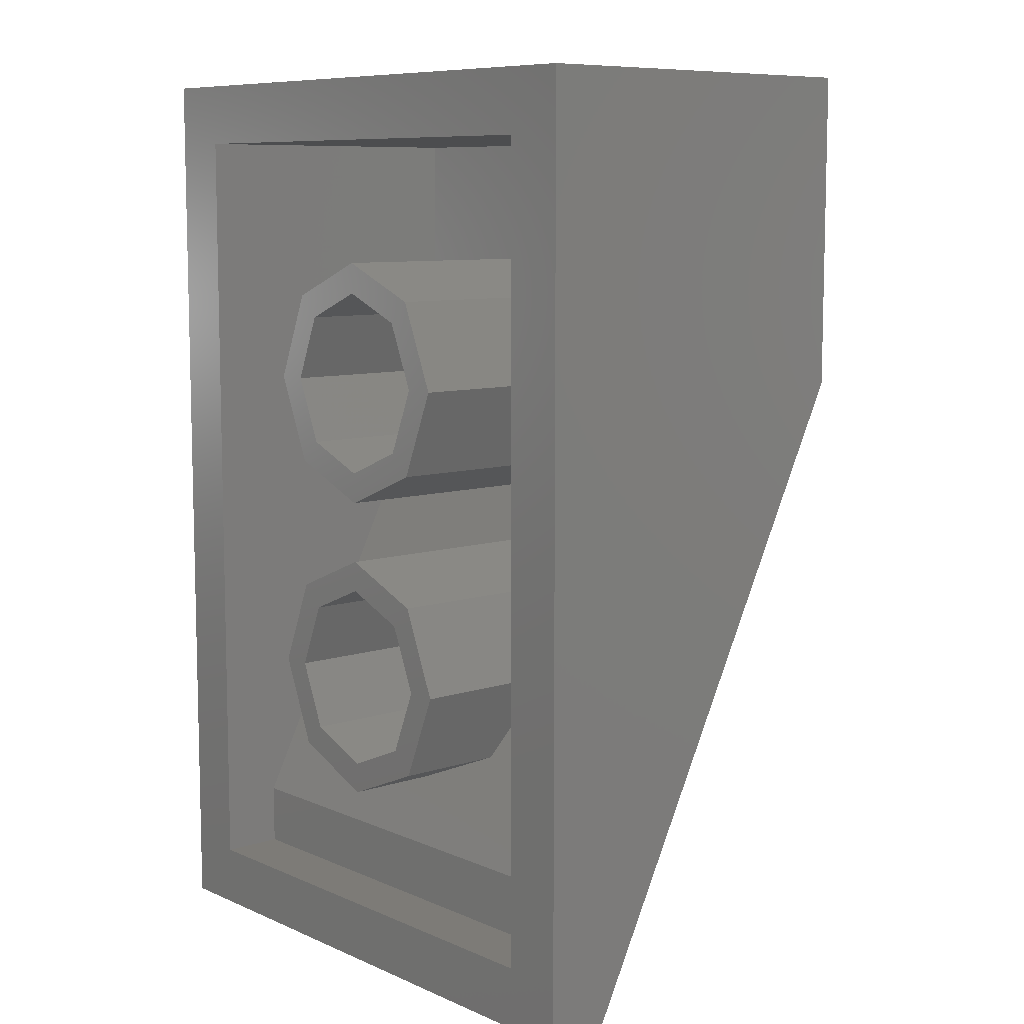
<metadata>
{"format":"stl","ext":"stl","renderer":"f3d","projection":"perspective","resolution":1024,"background":"white","views":[{"elev":8.7,"azim":-131.0,"up":"+Z"}]}
</metadata>
<code>
# stl→obj: 439 verts, 784 faces
v 0.8 0 0.4
v 0.8 0 -0.4
v 0.8 0.8 -2
v -0.8 0.8 -2
v -0.8 0 -0.4
v -0.8 0 0.4
v 0 0.72 -1.52
v -0.2263 0.6731 -1.426
v -0.2263 0.72 -1.426
v 0.2263 0.6731 -1.426
v 0.2263 0.72 -1.426
v 0.1697 0.68 -1.37
v 0 0.68 -1.44
v 0.1697 0.6449 -1.37
v -0.1697 0.68 -1.37
v -0.1697 0.6449 -1.37
v 0.8 0.96 0.4
v 0.64 0.96 0.24
v -0.64 0.96 0.24
v -0.8 0.96 0.4
v -0.64 0.96 -1.84
v -0.8 0.96 -2
v 0.64 0.96 -1.84
v 0.8 0.96 -2
v 0.64 0.8 -1.84
v 0.64 0.8 -1.68
v 0.64 0.16 -0.4
v 0.64 0.16 0.24
v -0.64 0.8 -1.68
v -0.64 0.8 -1.84
v -0.64 0.16 0.24
v -0.64 0.16 -0.4
v 0.24 0.96 -0.4
v 0.32 0.96 -0.4
v 0.2263 0.96 -0.6263
v 0.1697 0.96 -0.5697
v 0 0.96 -0.72
v 0 0.96 -0.64
v -0.2263 0.96 -0.6263
v -0.1697 0.96 -0.5697
v -0.32 0.96 -0.4
v -0.24 0.96 -0.4
v -0.2263 0.96 -0.1737
v -0.1697 0.96 -0.2303
v -0 0.96 -0.08
v -0 0.96 -0.16
v 0.2263 0.96 -0.1737
v 0.1697 0.96 -0.2303
v 0.32 0.32 -0.4
v 0.2263 0.32 -0.6263
v 0 0.32 -0.72
v -0.2263 0.32 -0.6263
v -0.32 0.32 -0.4
v -0.2263 0.32 -0.1737
v -0 0.32 -0.08
v 0.2263 0.32 -0.1737
v 0.24 0.32 -0.4
v 0.1697 0.32 -0.5697
v 0 0.32 -0.64
v -0.1697 0.32 -0.5697
v -0.24 0.32 -0.4
v -0.1697 0.32 -0.2303
v -0 0.32 -0.16
v 0.1697 0.32 -0.2303
v 0.32 0.16 -0.4
v 0.2956 0.32 -0.2775
v 0.2956 0.16 -0.2775
v 0.2263 0.16 -0.1737
v 0.1225 0.32 -0.1044
v 0.1225 0.16 -0.1044
v -0 0.16 -0.08
v -0.1225 0.32 -0.1044
v -0.1225 0.16 -0.1044
v -0.2263 0.16 -0.1737
v -0.2956 0.32 -0.2775
v -0.2956 0.16 -0.2775
v -0.32 0.16 -0.4
v -0.24 0.16 -0.4
v -0.24 0.28 -0.4
v -0.2217 0.28 -0.3082
v -0.2217 0.16 -0.3082
v -0.1697 0.28 -0.2303
v -0.1697 0.16 -0.2303
v -0.09184 0.28 -0.1783
v -0.09184 0.16 -0.1783
v -0 0.28 -0.16
v -0 0.16 -0.16
v 0.09184 0.28 -0.1783
v 0.09184 0.16 -0.1783
v 0.1697 0.28 -0.2303
v 0.1697 0.16 -0.2303
v 0.2217 0.28 -0.3082
v 0.2217 0.16 -0.3082
v 0.24 0.28 -0.4
v 0.24 0.16 -0.4
v 0.2217 0.32 -0.4918
v 0.2217 0.28 -0.4918
v 0.1697 0.28 -0.5697
v 0.09184 0.32 -0.6217
v 0.09184 0.28 -0.6217
v 0 0.28 -0.64
v -0.09184 0.32 -0.6217
v -0.09184 0.28 -0.6217
v -0.1697 0.28 -0.5697
v -0.2217 0.32 -0.4918
v -0.2217 0.28 -0.4918
v -0.2217 0.32 -0.3082
v -0.09184 0.32 -0.1783
v 0.09184 0.32 -0.1783
v 0.2217 0.32 -0.3082
v 0.24 0.96 -1.2
v 0.32 0.96 -1.2
v 0.2263 0.96 -1.426
v 0.1697 0.96 -1.37
v 0 0.96 -1.52
v 0 0.96 -1.44
v -0.2263 0.96 -1.426
v -0.1697 0.96 -1.37
v -0.32 0.96 -1.2
v -0.24 0.96 -1.2
v -0.2263 0.96 -0.9737
v -0.1697 0.96 -1.03
v -0 0.96 -0.88
v -0 0.96 -0.96
v 0.2263 0.96 -0.9737
v 0.1697 0.96 -1.03
v 0.32 0.72 -1.2
v -0.32 0.72 -1.2
v -0.2263 0.72 -0.9737
v -0 0.72 -0.88
v 0.2263 0.72 -0.9737
v 0.24 0.72 -1.2
v 0.1697 0.72 -1.37
v 0 0.72 -1.44
v -0.1697 0.72 -1.37
v -0.24 0.72 -1.2
v -0.1697 0.72 -1.03
v -0 0.72 -0.96
v 0.1697 0.72 -1.03
v -0.32 0.56 -1.2
v -0.2263 0.4469 -0.9737
v 0 0.4 -0.88
v 0 0.72 -0.88
v 0.2263 0.4469 -0.9737
v 0.32 0.56 -1.2
v 0.24 0.68 -1.2
v 0.24 0.56 -1.2
v 0.1697 0.68 -1.03
v 0.1697 0.4751 -1.03
v 0 0.68 -0.96
v 0 0.44 -0.96
v -0.1697 0.4751 -1.03
v -0.1697 0.68 -1.03
v -0.24 0.56 -1.2
v -0.24 0.68 -1.2
v 0 0.72 -0.96
v -0.16 -0.16 0
v -0.16 0 0
v -0.2303 0 0.1697
v -0.2303 -0.16 0.1697
v -0.4 0 0.24
v -0.4 -0.16 0.24
v -0.5697 0 0.1697
v -0.5697 -0.16 0.1697
v -0.64 0 -0
v -0.64 -0.16 -0
v -0.5697 0 -0.1697
v -0.5697 -0.16 -0.1697
v -0.4 0 -0.24
v -0.4 -0.16 -0.24
v -0.2303 0 -0.1697
v -0.2303 -0.16 -0.1697
v 0.64 -0.16 0
v 0.64 0 0
v 0.5697 0 0.1697
v 0.5697 -0.16 0.1697
v 0.4 0 0.24
v 0.4 -0.16 0.24
v 0.2303 0 0.1697
v 0.2303 -0.16 0.1697
v 0.16 0 -0
v 0.16 -0.16 -0
v 0.2303 0 -0.1697
v 0.2303 -0.16 -0.1697
v 0.4 0 -0.24
v 0.4 -0.16 -0.24
v 0.5697 0 -0.1697
v 0.5697 -0.16 -0.1697
v 0.1225 0.3078 -0.6956
v 0.1225 0.32 -0.6956
v 0.2263 0.2731 -0.6263
v 0.2956 0.2212 -0.5225
v 0.2956 0.32 -0.5225
v -0.1225 0.32 -0.6956
v -0.1225 0.3078 -0.6956
v -0.2263 0.2731 -0.6263
v -0.2956 0.32 -0.5225
v -0.2956 0.2212 -0.5225
v 0.09184 0.2709 -0.6217
v 0.1697 0.2449 -0.5697
v 0.2217 0.2059 -0.4918
v -0.09184 0.2709 -0.6217
v -0.1697 0.2449 -0.5697
v -0.2217 0.2059 -0.4918
v -0.4 -0.16 0
v 0.4 -0.16 0
v -0.66 0.112 -0.6464
v -0.64 0.1156 -0.6535
v -0.576 0.1156 -0.6535
v -0.66 0.1048 -0.632
v -0.544 0.1156 -0.6535
v -0.504 0.1048 -0.632
v -0.532 0.121 -0.6642
v -0.48 0.1102 -0.6428
v -0.528 0.1317 -0.6857
v -0.464 0.1192 -0.6606
v -0.532 0.1406 -0.7036
v -0.456 0.1317 -0.6857
v -0.48 0.1514 -0.725
v -0.464 0.1442 -0.7108
v -0.544 0.1478 -0.7179
v -0.504 0.1549 -0.7322
v -0.576 0.1478 -0.7179
v -0.56 0.1567 -0.7358
v -0.576 0.1567 -0.7358
v -0.64 0.1925 -0.8074
v -0.576 0.1925 -0.8074
v -0.656 0.1961 -0.8145
v -0.656 0.2032 -0.8288
v -0.556 0.2032 -0.8288
v -0.556 0.1961 -0.8145
v -0.524 0.1961 -0.8145
v -0.452 0.1961 -0.8145
v -0.508 0.2032 -0.8288
v -0.46 0.2032 -0.8288
v -0.264 0.1048 -0.632
v -0.436 0.1048 -0.632
v -0.416 0.1156 -0.6535
v -0.352 0.1156 -0.6535
v -0.436 0.1138 -0.6499
v -0.3 0.1156 -0.6535
v -0.3 0.1299 -0.6821
v -0.264 0.1299 -0.6821
v -0.352 0.146 -0.7143
v -0.416 0.1925 -0.8074
v -0.352 0.1567 -0.7358
v -0.352 0.1925 -0.8074
v -0.328 0.1567 -0.7358
v -0.328 0.146 -0.7143
v -0.3 0.1388 -0.7
v -0.324 0.1388 -0.7
v -0.324 0.1657 -0.7537
v -0.3 0.1657 -0.7537
v -0.436 0.1943 -0.8109
v -0.436 0.2032 -0.8288
v -0.264 0.2032 -0.8288
v -0.3 0.1925 -0.8074
v -0.264 0.1746 -0.7716
v -0.3 0.1746 -0.7716
v -0.176 0.1048 -0.632
v -0.248 0.1048 -0.632
v -0.248 0.1138 -0.6499
v -0.232 0.1156 -0.6535
v -0.204 0.1478 -0.7179
v -0.104 0.1639 -0.7501
v -0.232 0.1925 -0.8074
v -0.204 0.1925 -0.8074
v -0.248 0.2032 -0.8288
v -0.184 0.2032 -0.8288
v -0.248 0.1961 -0.8145
v -0.184 0.1961 -0.8145
v -0.136 0.2032 -0.8288
v -0.076 0.2032 -0.8288
v -0.076 0.1156 -0.6535
v -0.104 0.1156 -0.6535
v -0.056 0.1048 -0.632
v -0.12 0.1048 -0.632
v -0.12 0.112 -0.6464
v -0.056 0.112 -0.6464
v 0.072 0.1048 -0.632
v -0.016 0.1048 -0.632
v -0.016 0.112 -0.6464
v 0.004 0.1156 -0.6535
v 0.024 0.1281 -0.6786
v -0.052 0.1925 -0.8074
v 0 0.1585 -0.7394
v -0.02 0.1925 -0.8074
v -0.004 0.1692 -0.7608
v -0.068 0.2032 -0.8288
v 0 0.2032 -0.8288
v -0.068 0.1961 -0.8145
v 0 0.1961 -0.8145
v 0.048 0.1692 -0.7608
v 0.044 0.1585 -0.7394
v 0.132 0.1925 -0.8074
v 0.06 0.1925 -0.8074
v 0.04 0.2032 -0.8288
v 0.144 0.2032 -0.8288
v 0.04 0.1961 -0.8145
v 0.144 0.1961 -0.8145
v 0.232 0.1048 -0.632
v 0.132 0.1048 -0.632
v 0.152 0.1156 -0.6535
v 0.216 0.1156 -0.6535
v 0.132 0.112 -0.6464
v 0.232 0.112 -0.6464
v 0.152 0.1853 -0.793
v 0.216 0.1853 -0.793
v 0.16 0.1943 -0.8109
v 0.224 0.1907 -0.8038
v 0.18 0.1996 -0.8216
v 0.212 0.2032 -0.8288
v 0.26 0.2032 -0.8288
v 0.248 0.1925 -0.8074
v 0.284 0.1979 -0.8181
v 0.268 0.1907 -0.8038
v 0.3 0.1907 -0.8038
v 0.28 0.1853 -0.793
v 0.308 0.1853 -0.793
v 0.28 0.1156 -0.6535
v 0.308 0.1156 -0.6535
v 0.264 0.1048 -0.632
v 0.264 0.112 -0.6464
v 0.324 0.112 -0.6464
v 0.324 0.1048 -0.632
v 0.344 0.1048 -0.632
v 0.36 0.1156 -0.6535
v 0.424 0.1156 -0.6535
v 0.448 0.1048 -0.632
v 0.344 0.112 -0.6464
v 0.448 0.112 -0.6464
v 0.36 0.1925 -0.8074
v 0.424 0.1925 -0.8074
v 0.344 0.1961 -0.8145
v 0.344 0.2032 -0.8288
v 0.504 0.2032 -0.8288
v 0.464 0.1925 -0.8074
v 0.472 0.1889 -0.8002
v 0.504 0.171 -0.7644
v 0.472 0.171 -0.7644
v 0.484 0.1048 -0.632
v 0.54 0.1156 -0.6535
v 0.604 0.1156 -0.6535
v 0.66 0.1048 -0.632
v 0.524 0.1174 -0.6571
v 0.484 0.1388 -0.7
v 0.516 0.1227 -0.6678
v 0.516 0.1388 -0.7
v 0.62 0.1174 -0.6571
v 0.628 0.1227 -0.6678
v 0.66 0.1388 -0.7
v 0.628 0.1388 -0.7
v 0.54 0.1925 -0.8074
v 0.604 0.1925 -0.8074
v 0.524 0.1961 -0.8145
v 0.524 0.2032 -0.8288
v 0.62 0.2032 -0.8288
v 0.62 0.1961 -0.8145
v -0.208 0.3195 -1.061
v -0.084 0.3803 -1.183
v 0.26 0.3803 -1.183
v 0.28 0.3195 -1.061
v -0.264 0.502 -1.426
v -0.096 0.425 -1.272
v -0.132 0.4823 -1.387
v -0.004 0.4215 -1.265
v -0.044 0.4787 -1.38
v 0.084 0.425 -1.272
v 0.016 0.4841 -1.391
v 0.156 0.4358 -1.294
v 0.072 0.5002 -1.423
v 0.224 0.4537 -1.33
v 0.1 0.5181 -1.458
v 0.272 0.4787 -1.38
v 0.116 0.5395 -1.501
v 0.304 0.5145 -1.451
v 0.112 0.5646 -1.552
v 0.304 0.561 -1.544
v 0.072 0.586 -1.594
v 0.28 0.595 -1.612
v 0.028 0.5986 -1.619
v 0.236 0.6218 -1.666
v -0.024 0.6057 -1.634
v 0.172 0.6451 -1.713
v -0.088 0.6093 -1.641
v 0.088 0.663 -1.748
v -0.136 0.6719 -1.766
v 0.004 0.6719 -1.766
v -0.16 0.6057 -1.634
v -0.2 0.6648 -1.752
v -0.216 0.5968 -1.616
v -0.26 0.6558 -1.734
v -0.272 0.5789 -1.58
v -0.292 0.6469 -1.716
v 0.352 0.2927 -1.008
v -0.26 0.2927 -1.008
v 0.312 0.4072 -1.237
v 0.152 0.4072 -1.237
v 0.212 0.4161 -1.255
v 0.272 0.4376 -1.297
v 0.324 0.4644 -1.351
v 0.364 0.502 -1.426
v 0.376 0.5342 -1.491
v 0.364 0.5699 -1.562
v 0.332 0.6093 -1.641
v 0.284 0.6397 -1.702
v 0.204 0.6665 -1.755
v 0.108 0.688 -1.798
v -0.064 0.6987 -1.82
v 0.012 0.697 -1.816
v -0.16 0.697 -1.816
v -0.24 0.688 -1.798
v -0.3 0.6773 -1.777
v -0.352 0.6648 -1.752
v -0.32 0.5431 -1.509
v -0.228 0.5574 -1.537
v -0.28 0.5324 -1.487
v -0.168 0.5735 -1.569
v -0.096 0.5807 -1.584
v -0.024 0.5771 -1.577
v 0.032 0.5682 -1.559
v 0.06 0.5556 -1.534
v 0.06 0.5324 -1.487
v 0.036 0.5181 -1.458
v -0.004 0.5091 -1.441
v -0.048 0.5056 -1.433
v -0.108 0.5091 -1.441
v -0.196 0.5181 -1.458
v -0.34 0.5413 -1.505
v -0.76 0.0154 -0.4532
v 0.76 0.0154 -0.4532
v 0.76 0.391 -1.204
v 0.76 0.7667 -1.956
v -0.76 0.7667 -1.956
v -0.76 0.391 -1.204
v 0.76 0.02434 -0.4487
v 0.76 0.7757 -1.951
v -0.76 0.7757 -1.951
v -0.76 0.02434 -0.4487
f 1 2 3
f 4 5 6
f 7 8 9
f 10 7 11
f 12 13 14
f 15 16 13
f 3 2 5
f 3 5 4
f 17 18 19
f 17 19 20
f 20 19 21
f 20 21 22
f 22 21 23
f 22 23 24
f 24 23 18
f 24 18 17
f 17 1 3
f 17 3 24
f 23 25 26
f 23 26 18
f 18 26 27
f 18 27 28
f 19 29 30
f 19 30 21
f 29 19 31
f 29 31 32
f 22 4 6
f 22 6 20
f 33 34 35
f 33 35 36
f 36 35 37
f 36 37 38
f 38 37 39
f 38 39 40
f 40 39 41
f 40 41 42
f 42 41 43
f 42 43 44
f 44 43 45
f 44 45 46
f 46 45 47
f 46 47 48
f 48 47 34
f 48 34 33
f 34 49 50
f 34 50 35
f 35 50 51
f 35 51 37
f 37 51 52
f 37 52 39
f 39 52 53
f 39 53 41
f 41 53 54
f 41 54 43
f 43 54 55
f 43 55 45
f 45 55 56
f 45 56 47
f 47 56 49
f 47 49 34
f 57 33 36
f 57 36 58
f 58 36 38
f 58 38 59
f 59 38 40
f 59 40 60
f 60 40 42
f 60 42 61
f 61 42 44
f 61 44 62
f 62 44 46
f 62 46 63
f 63 46 48
f 63 48 64
f 64 48 33
f 64 33 57
f 65 49 66
f 65 66 67
f 67 66 56
f 67 56 68
f 68 56 69
f 68 69 70
f 70 69 55
f 70 55 71
f 71 55 72
f 71 72 73
f 73 72 54
f 73 54 74
f 74 54 75
f 74 75 76
f 76 75 53
f 76 53 77
f 78 79 80
f 78 80 81
f 81 80 82
f 81 82 83
f 83 82 84
f 83 84 85
f 85 84 86
f 85 86 87
f 87 86 88
f 87 88 89
f 89 88 90
f 89 90 91
f 91 90 92
f 91 92 93
f 93 92 94
f 93 94 95
f 94 57 96
f 94 96 97
f 97 96 58
f 97 58 98
f 98 58 99
f 98 99 100
f 100 99 59
f 100 59 101
f 101 59 102
f 101 102 103
f 103 102 60
f 103 60 104
f 104 60 105
f 104 105 106
f 106 105 61
f 106 61 79
f 79 61 107
f 79 107 80
f 80 107 62
f 80 62 82
f 82 62 108
f 82 108 84
f 84 108 63
f 84 63 86
f 86 63 109
f 86 109 88
f 88 109 64
f 88 64 90
f 90 64 110
f 90 110 92
f 92 110 57
f 92 57 94
f 111 112 113
f 111 113 114
f 114 113 115
f 114 115 116
f 116 115 117
f 116 117 118
f 118 117 119
f 118 119 120
f 120 119 121
f 120 121 122
f 122 121 123
f 122 123 124
f 124 123 125
f 124 125 126
f 126 125 112
f 126 112 111
f 112 127 11
f 112 11 113
f 113 11 7
f 113 7 115
f 115 7 9
f 115 9 117
f 117 9 128
f 117 128 119
f 119 128 129
f 119 129 121
f 121 129 130
f 121 130 123
f 123 130 131
f 123 131 125
f 125 131 127
f 125 127 112
f 132 111 114
f 132 114 133
f 133 114 116
f 133 116 134
f 134 116 118
f 134 118 135
f 135 118 120
f 135 120 136
f 136 120 122
f 136 122 137
f 137 122 124
f 137 124 138
f 138 124 126
f 138 126 139
f 139 126 111
f 139 111 132
f 9 8 140
f 9 140 128
f 128 140 141
f 128 141 129
f 129 141 142
f 129 142 143
f 142 144 131
f 142 131 143
f 144 145 127
f 144 127 131
f 145 10 11
f 145 11 127
f 146 12 14
f 146 14 147
f 148 146 147
f 148 147 149
f 150 148 149
f 150 149 151
f 150 151 152
f 150 152 153
f 153 152 154
f 153 154 155
f 155 154 16
f 155 16 15
f 133 134 13
f 133 13 12
f 132 133 12
f 132 12 146
f 139 132 146
f 139 146 148
f 156 139 148
f 156 148 150
f 137 156 150
f 137 150 153
f 136 137 153
f 136 153 155
f 135 136 155
f 135 155 15
f 134 135 15
f 134 15 13
f 28 27 32
f 28 32 31
f 28 31 19
f 28 19 18
f 29 26 25
f 29 25 30
f 27 26 29
f 27 29 32
f 21 30 25
f 21 25 23
f 17 20 6
f 17 6 1
f 6 5 2
f 6 2 1
f 24 3 4
f 24 4 22
f 157 158 159
f 157 159 160
f 160 159 161
f 160 161 162
f 162 161 163
f 162 163 164
f 164 163 165
f 164 165 166
f 166 165 167
f 166 167 168
f 168 167 169
f 168 169 170
f 170 169 171
f 170 171 172
f 172 171 158
f 172 158 157
f 173 174 175
f 173 175 176
f 176 175 177
f 176 177 178
f 178 177 179
f 178 179 180
f 180 179 181
f 180 181 182
f 182 181 183
f 182 183 184
f 184 183 185
f 184 185 186
f 186 185 187
f 186 187 188
f 188 187 174
f 188 174 173
f 51 51 189
f 51 189 190
f 189 190 191
f 190 191 50
f 191 50 192
f 50 192 193
f 192 193 65
f 193 65 49
f 51 51 194
f 51 194 195
f 194 195 52
f 195 52 196
f 52 196 197
f 196 197 198
f 197 198 53
f 198 53 77
f 101 101 100
f 101 100 199
f 100 199 98
f 199 98 200
f 98 200 97
f 200 97 201
f 97 201 94
f 201 94 95
f 101 101 202
f 101 202 103
f 202 103 203
f 103 203 104
f 203 104 204
f 104 204 106
f 204 106 78
f 106 78 79
f 205 157 160
f 205 160 162
f 205 162 164
f 205 164 166
f 205 166 168
f 205 168 170
f 205 170 172
f 205 172 157
f 206 173 176
f 206 176 178
f 206 178 180
f 206 180 182
f 206 182 184
f 206 184 186
f 206 186 188
f 206 188 173
f 207 208 209
f 209 210 207
f 210 209 211
f 211 212 210
f 212 211 213
f 213 214 212
f 214 213 215
f 215 216 214
f 216 215 217
f 217 218 216
f 218 217 219
f 219 220 218
f 217 221 222
f 222 219 217
f 222 221 223
f 223 224 222
f 224 223 208
f 208 225 224
f 209 208 223
f 208 226 227
f 227 225 208
f 227 226 228
f 228 229 227
f 229 230 231
f 231 227 229
f 224 232 233
f 233 222 224
f 232 234 235
f 235 233 232
f 236 237 238
f 238 239 236
f 237 240 238
f 236 239 241
f 236 241 242
f 242 243 236
f 239 238 244
f 244 238 245
f 245 246 244
f 246 245 247
f 244 246 248
f 248 249 244
f 248 250 251
f 251 249 248
f 250 248 252
f 252 253 250
f 247 245 254
f 254 255 247
f 255 256 257
f 257 247 255
f 256 258 259
f 259 257 256
f 260 261 262
f 262 263 260
f 263 264 265
f 265 260 263
f 263 266 267
f 267 264 263
f 266 268 269
f 269 267 266
f 266 270 268
f 267 269 271
f 264 272 273
f 273 265 264
f 273 274 275
f 275 265 273
f 275 274 276
f 276 277 275
f 277 278 275
f 276 274 279
f 280 281 282
f 282 283 280
f 280 283 284
f 284 283 285
f 285 286 284
f 286 285 287
f 287 288 286
f 285 289 290
f 290 287 285
f 285 291 289
f 287 290 292
f 286 288 293
f 293 294 286
f 284 294 295
f 295 280 284
f 294 293 296
f 296 295 294
f 296 297 298
f 298 295 296
f 296 299 297
f 295 298 300
f 301 302 303
f 303 304 301
f 302 305 303
f 301 304 306
f 304 303 307
f 307 308 304
f 307 309 310
f 310 308 307
f 309 311 312
f 312 310 309
f 310 312 313
f 313 314 310
f 314 313 315
f 315 316 314
f 316 315 317
f 317 318 316
f 317 319 320
f 320 318 317
f 321 320 319
f 321 322 323
f 323 320 321
f 322 321 324
f 324 325 322
f 326 327 328
f 328 329 326
f 326 330 327
f 329 328 331
f 327 332 333
f 333 328 327
f 333 332 334
f 334 335 333
f 333 335 336
f 336 337 333
f 338 337 336
f 336 339 340
f 340 338 336
f 341 342 343
f 343 344 341
f 341 345 342
f 345 341 346
f 346 347 345
f 347 346 348
f 344 343 349
f 349 350 351
f 351 344 349
f 350 352 351
f 342 353 354
f 354 343 342
f 354 353 355
f 355 356 354
f 356 357 358
f 358 354 356
f 359 360 361
f 361 362 359
f 360 359 363
f 363 364 360
f 363 365 366
f 366 364 363
f 365 367 368
f 368 366 365
f 367 369 370
f 370 368 367
f 369 371 372
f 372 370 369
f 371 373 374
f 374 372 371
f 373 375 376
f 376 374 373
f 376 375 377
f 377 378 376
f 378 377 379
f 379 380 378
f 380 379 381
f 381 382 380
f 382 381 383
f 383 384 382
f 384 383 385
f 385 386 384
f 386 385 387
f 387 388 386
f 385 389 390
f 390 387 385
f 389 391 392
f 392 390 389
f 391 393 394
f 394 392 391
f 359 362 395
f 395 396 359
f 362 361 397
f 397 395 362
f 397 361 360
f 360 398 397
f 398 360 366
f 366 368 398
f 360 364 366
f 368 370 399
f 399 398 368
f 370 372 400
f 400 399 370
f 372 374 401
f 401 400 372
f 374 376 402
f 402 401 374
f 402 376 378
f 378 403 402
f 403 378 380
f 380 404 403
f 404 380 382
f 382 405 404
f 405 382 384
f 384 406 405
f 406 384 386
f 386 407 406
f 407 386 388
f 388 408 407
f 408 388 409
f 409 410 408
f 388 387 411
f 411 409 388
f 387 390 412
f 412 411 387
f 390 392 413
f 413 412 390
f 392 394 414
f 414 413 392
f 394 393 415
f 415 414 394
f 415 393 416
f 416 417 415
f 393 391 418
f 418 416 393
f 391 389 419
f 419 418 391
f 389 385 383
f 383 419 389
f 419 383 381
f 381 420 419
f 420 381 379
f 379 421 420
f 421 379 377
f 377 422 421
f 377 375 423
f 423 422 377
f 375 373 424
f 424 423 375
f 373 371 425
f 425 424 373
f 371 369 426
f 426 425 371
f 369 367 365
f 365 426 369
f 426 365 363
f 363 427 426
f 363 428 427
f 363 417 428
f 417 363 429
f 429 415 417
f 429 363 359
f 359 396 429
f 430 281 280
f 280 431 430
f 431 280 302
f 431 302 301
f 431 301 322
f 301 306 323
f 323 322 301
f 323 306 304
f 304 308 323
f 308 318 320
f 320 323 308
f 308 310 316
f 316 318 308
f 316 310 314
f 431 322 325
f 431 325 326
f 431 326 329
f 431 329 331
f 331 341 431
f 431 341 344
f 344 351 432
f 432 431 344
f 432 351 352
f 352 358 432
f 358 352 343
f 343 354 358
f 352 350 349
f 349 343 352
f 358 357 432
f 357 395 397
f 397 432 357
f 432 397 400
f 400 401 432
f 397 399 400
f 397 398 399
f 432 401 402
f 402 403 433
f 433 432 402
f 403 404 433
f 404 405 433
f 405 406 433
f 406 407 433
f 407 408 433
f 408 410 433
f 410 409 434
f 434 433 410
f 411 434 409
f 412 434 411
f 413 434 412
f 414 434 413
f 414 415 429
f 429 434 414
f 434 429 396
f 396 435 434
f 417 416 418
f 418 428 417
f 428 418 419
f 419 427 428
f 427 419 420
f 420 426 427
f 426 420 421
f 421 425 426
f 425 421 422
f 422 424 425
f 424 422 423
f 435 396 230
f 230 229 435
f 234 230 396
f 234 232 231
f 231 230 234
f 232 224 225
f 225 231 232
f 225 227 231
f 235 234 396
f 396 255 233
f 233 235 396
f 256 255 396
f 396 268 270
f 270 256 396
f 269 268 396
f 272 269 396
f 271 269 272
f 272 264 267
f 267 271 272
f 273 272 396
f 289 273 396
f 290 289 396
f 297 290 396
f 290 297 299
f 299 292 290
f 299 288 287
f 287 292 299
f 288 299 296
f 296 293 288
f 298 297 396
f 396 312 311
f 311 298 396
f 298 311 309
f 309 300 298
f 300 309 307
f 307 295 300
f 307 303 305
f 305 295 307
f 280 295 305
f 302 280 305
f 396 395 313
f 313 312 396
f 395 335 315
f 315 313 395
f 335 334 317
f 317 315 335
f 334 332 319
f 319 317 334
f 332 327 321
f 321 319 332
f 321 327 330
f 330 324 321
f 324 330 326
f 326 325 324
f 336 335 395
f 395 356 355
f 355 336 395
f 357 356 395
f 339 336 355
f 355 353 348
f 348 339 355
f 353 342 345
f 345 348 353
f 345 347 348
f 348 346 340
f 340 339 348
f 340 346 341
f 341 331 340
f 331 328 338
f 338 340 331
f 338 328 333
f 333 337 338
f 284 286 294
f 435 229 228
f 228 430 435
f 430 228 207
f 207 228 226
f 226 208 207
f 430 207 210
f 430 210 212
f 430 212 214
f 214 237 430
f 237 214 216
f 216 240 237
f 240 216 218
f 218 238 240
f 238 218 220
f 220 245 238
f 245 220 219
f 219 254 245
f 254 219 222
f 222 233 254
f 254 233 255
f 211 209 215
f 215 213 211
f 209 223 221
f 221 215 209
f 215 221 217
f 430 237 236
f 430 236 261
f 261 236 243
f 243 262 261
f 262 243 258
f 258 263 262
f 263 258 270
f 270 266 263
f 258 256 270
f 243 253 259
f 259 258 243
f 253 252 259
f 259 252 247
f 247 257 259
f 247 252 248
f 248 246 247
f 243 250 253
f 243 242 251
f 251 250 243
f 251 242 241
f 241 239 251
f 251 239 244
f 244 249 251
f 430 261 260
f 430 260 278
f 278 277 430
f 260 265 275
f 275 278 260
f 430 277 276
f 430 276 281
f 281 276 279
f 279 282 281
f 282 279 274
f 274 283 282
f 283 274 291
f 291 285 283
f 274 273 289
f 289 291 274
f 436 437 438
f 436 438 439
f 430 431 436
f 430 436 439
f 434 430 439
f 434 439 438
f 433 434 438
f 433 438 437
f 431 433 437
f 431 437 436

</code>
